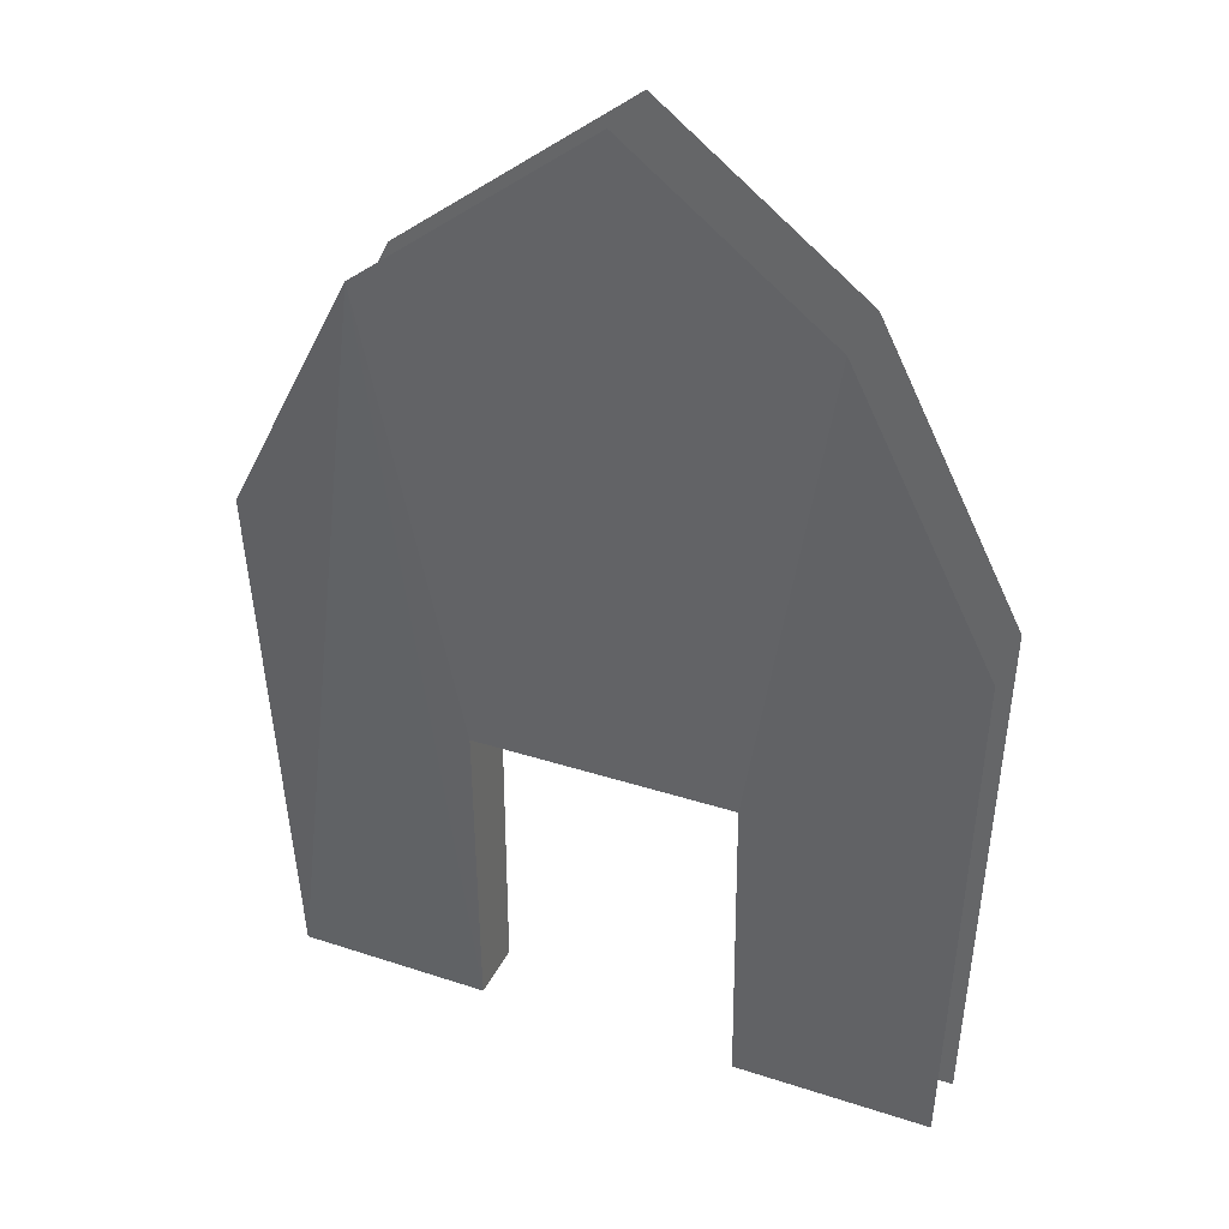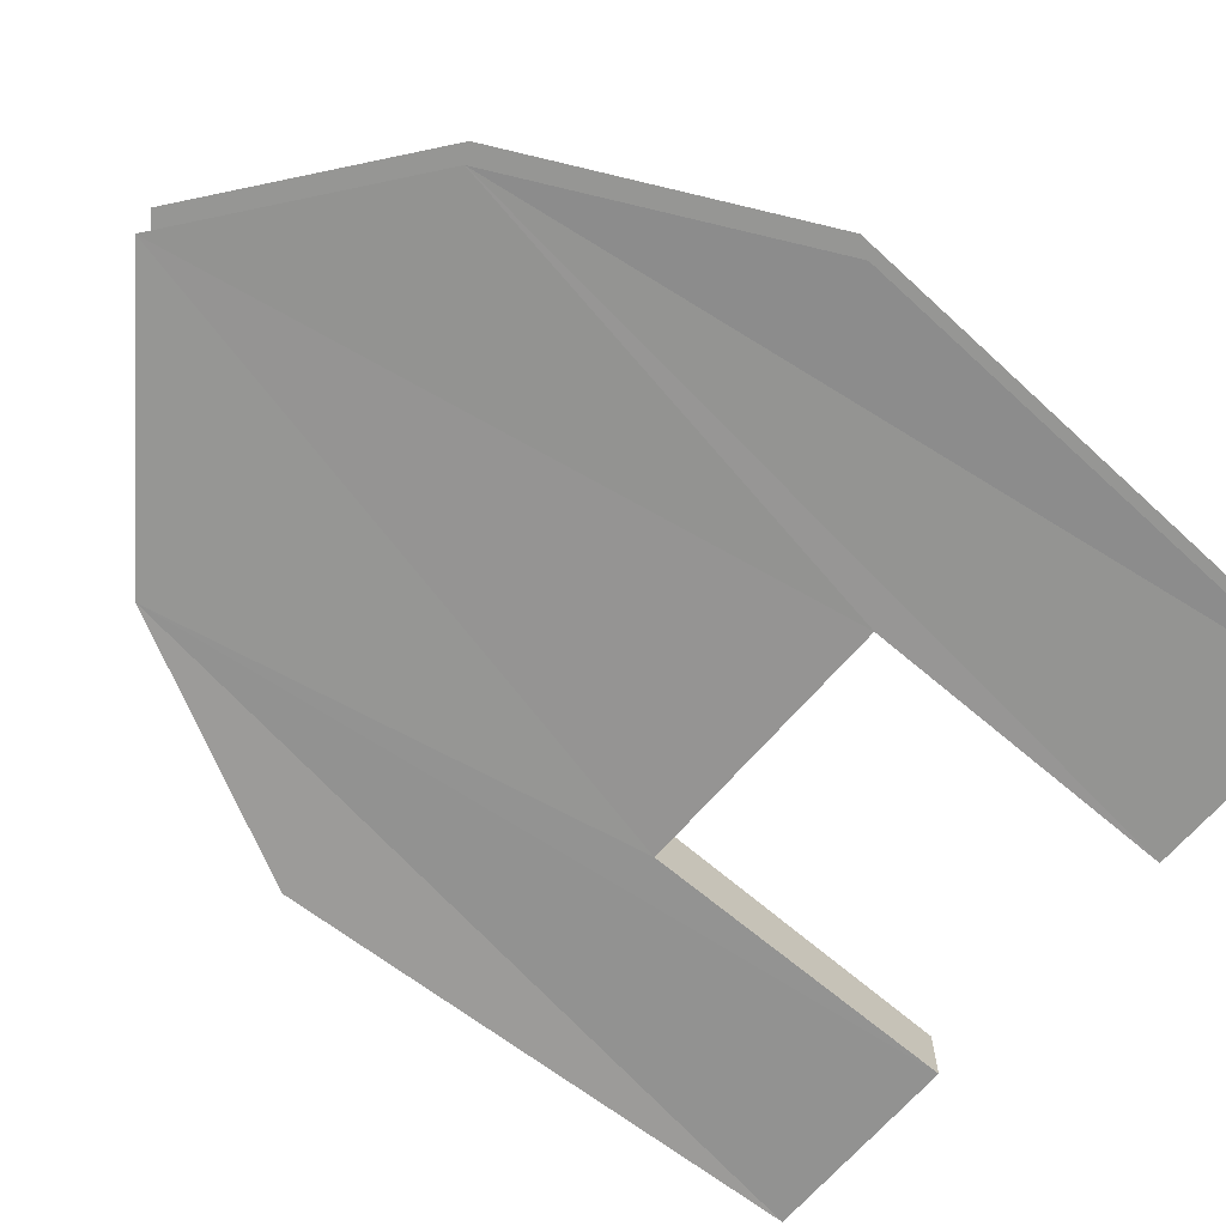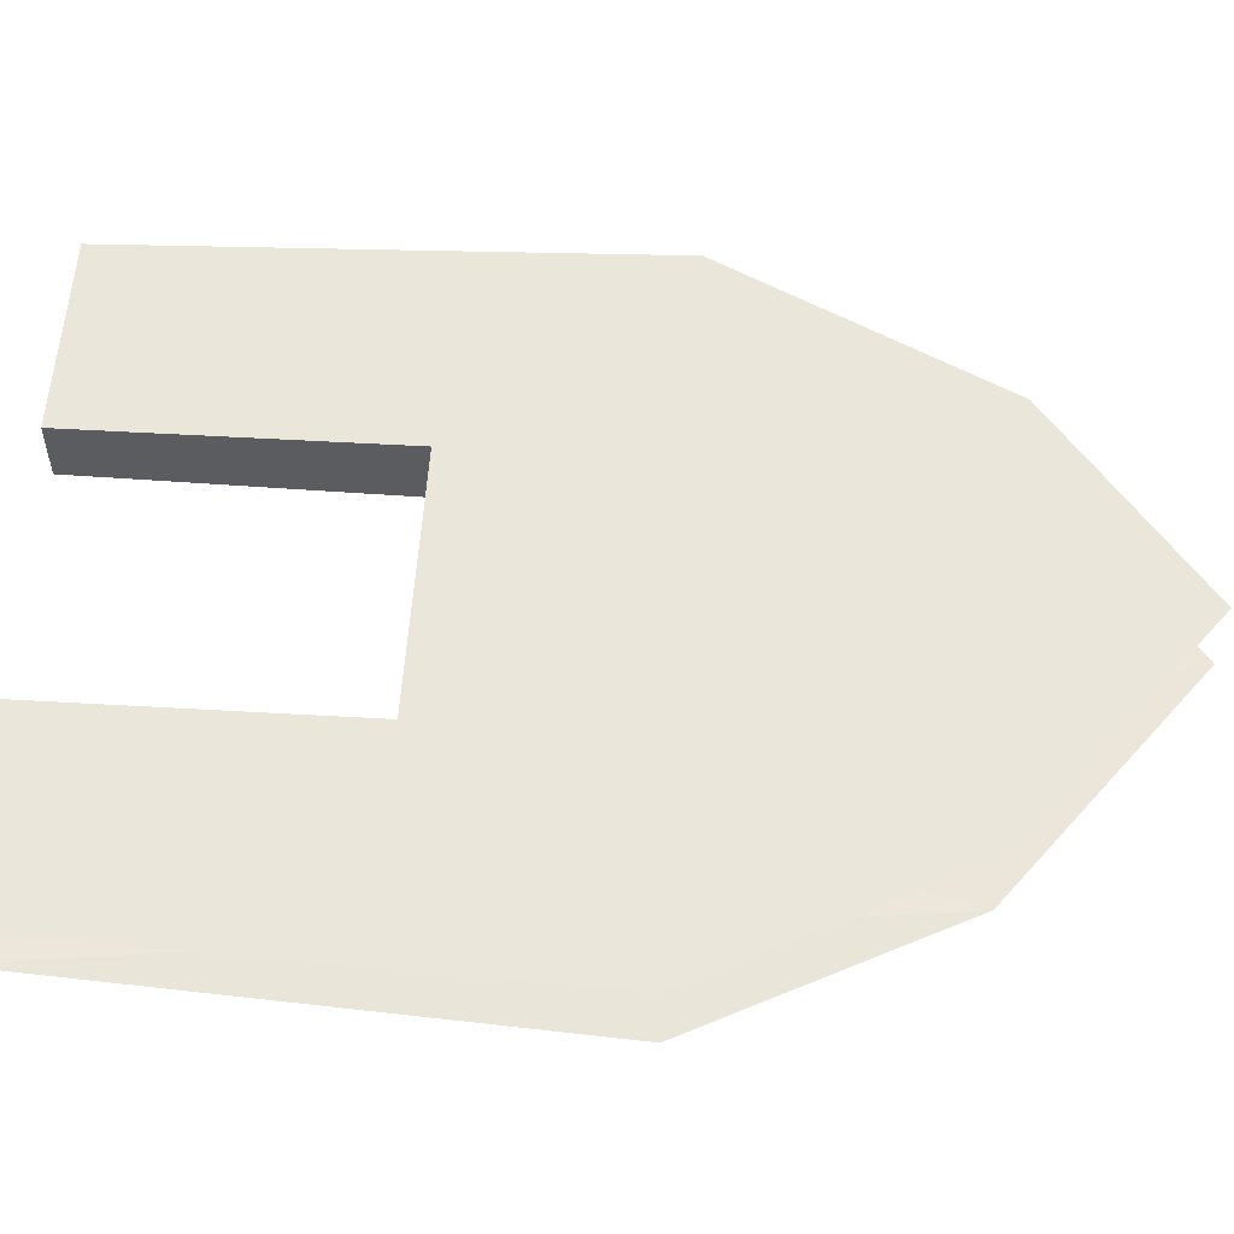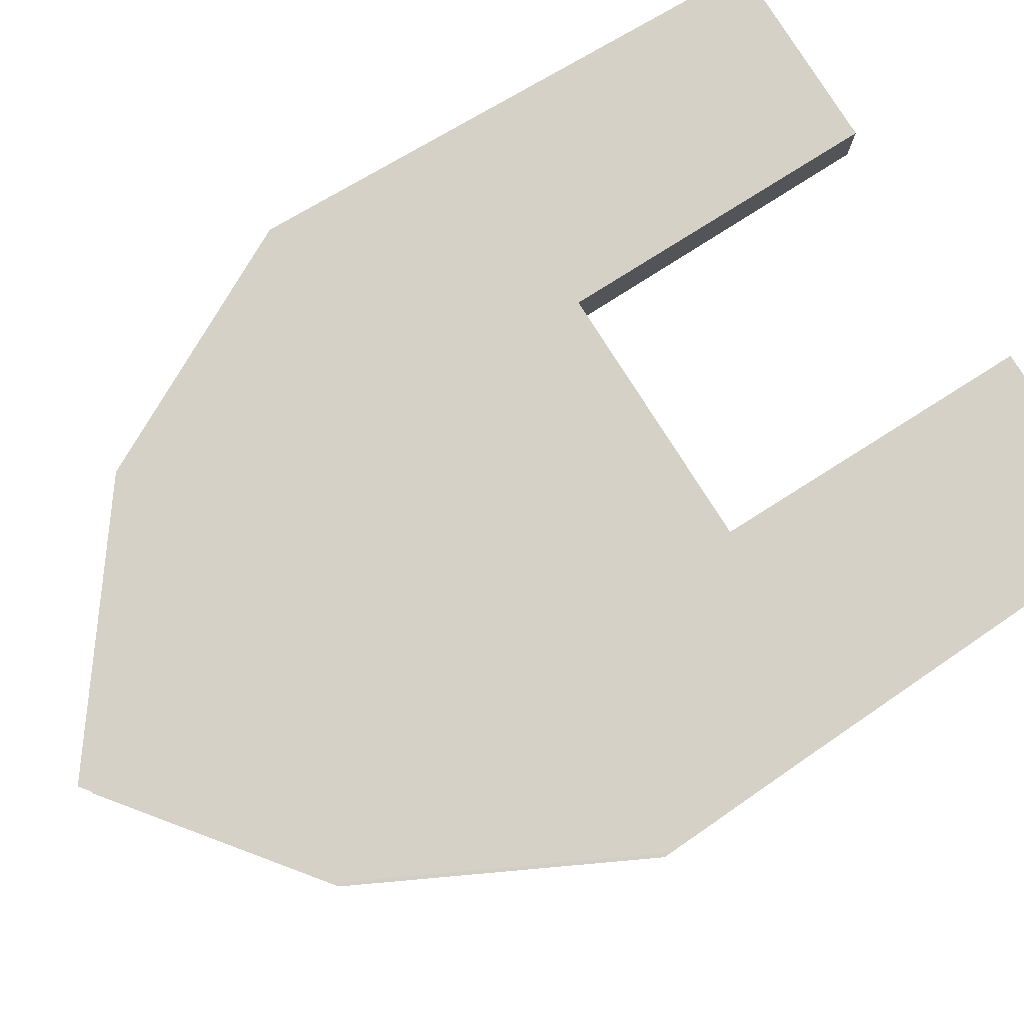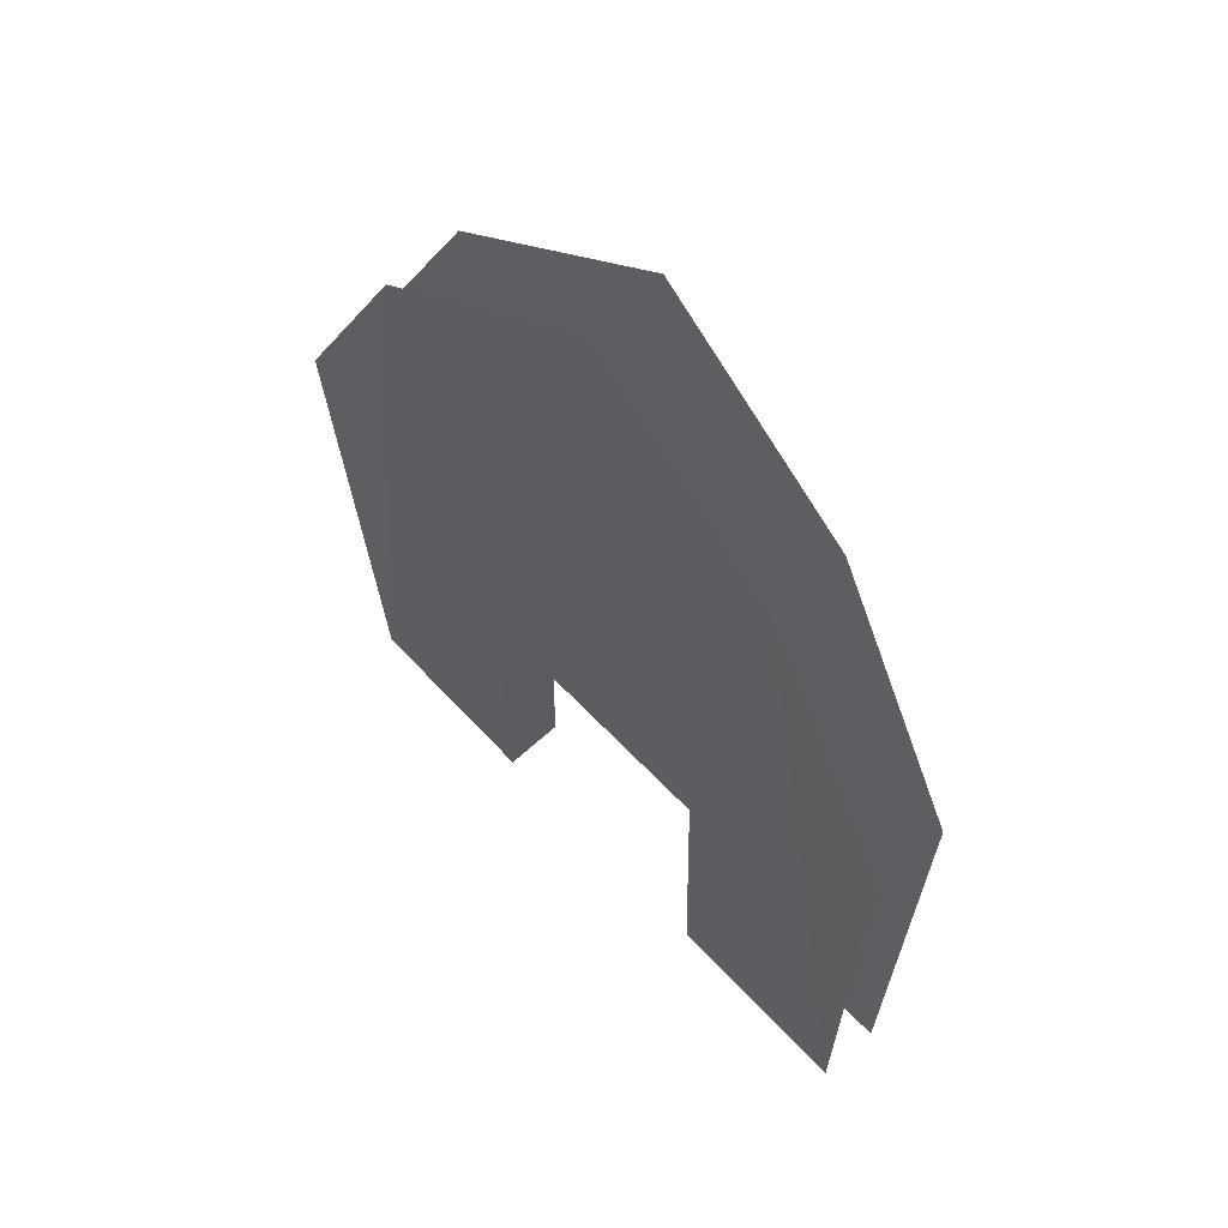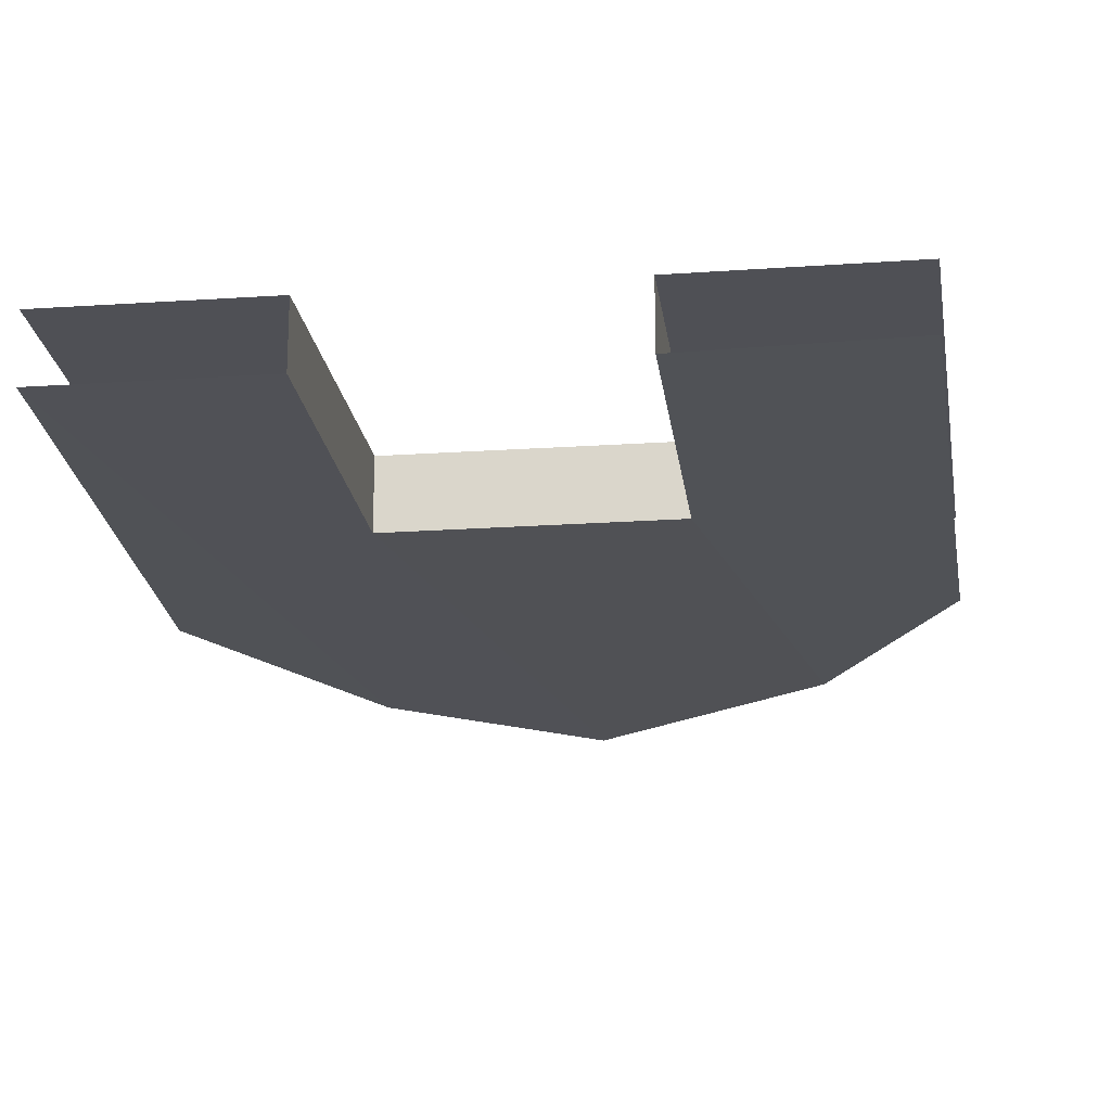
<metadata>
{"format":"obj","ext":"obj","renderer":"f3d","projection":"perspective","resolution":1024,"background":"white","views":[{"elev":35.2,"azim":-156.8,"up":"+Y"},{"elev":-67.7,"azim":-130.8,"up":"+Z"},{"elev":55.0,"azim":93.5,"up":"+Z"},{"elev":78.8,"azim":-122.3,"up":"+Z"},{"elev":61.6,"azim":-133.1,"up":"+Y"},{"elev":-19.3,"azim":7.3,"up":"+Z"}]}
</metadata>
<code>
v 14.13 48.69 -20
v 8.269 -1e-06 -18.95
v 8.269 20 -19.4
v -0.6582 59.94 -20
v -8.269 20 -19.43
v -13.2 50.39 -20
v 22.05 33.28 -20
v 20.68 -0.05866 -18.77
v -8.269 -1e-06 -18.98
v -20.74 -0.05934 -19
v -22.05 33.18 -20
v 8.269 20 -15.13
v 8.269 -1e-06 -15.13
v -8.269 20 -15.13
v -8.269 -1e-06 -15.13
v 14.13 48.69 -15.13
v -0.6582 59.94 -15.13
v -13.2 50.39 -15.13
v 20.81 -0.05296 -15.13
v 22.05 33.28 -15.13
v -20.87 -0.05332 -15.13
v -22.05 33.18 -15.13
f 1 2 3
f 1 3 4
f 4 3 5
f 4 5 6
f 7 8 1
f 1 8 2
f 5 9 6
f 6 9 10
f 6 10 11
f 12 3 2
f 12 2 13
f 5 14 15
f 5 15 9
f 5 3 12
f 5 12 14
f 12 16 17
f 12 17 14
f 14 17 18
f 15 14 18
f 19 20 16
f 19 16 12
f 19 12 13
f 15 18 21
f 21 18 22

</code>
